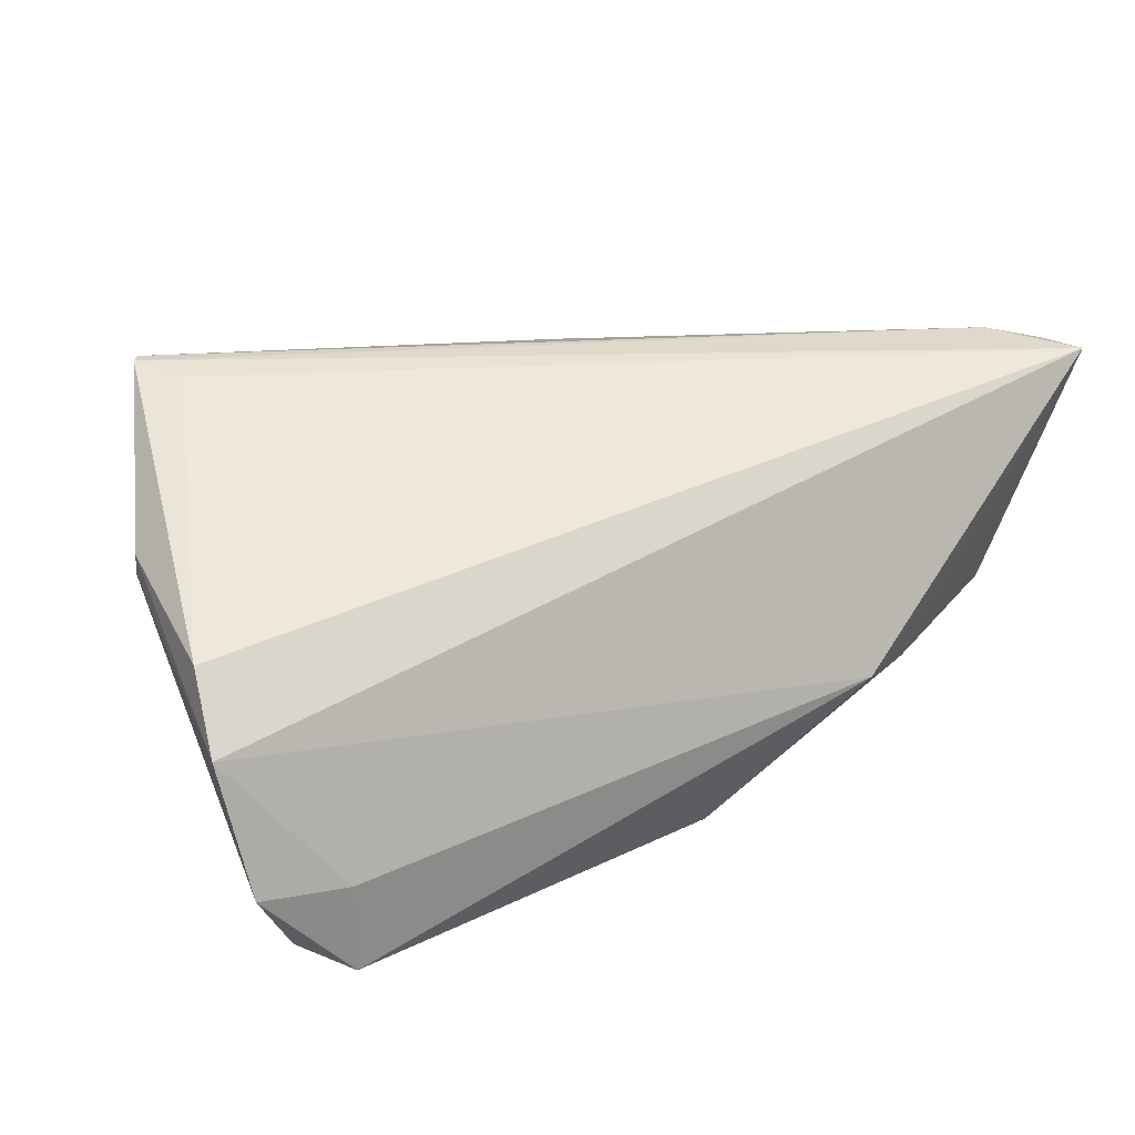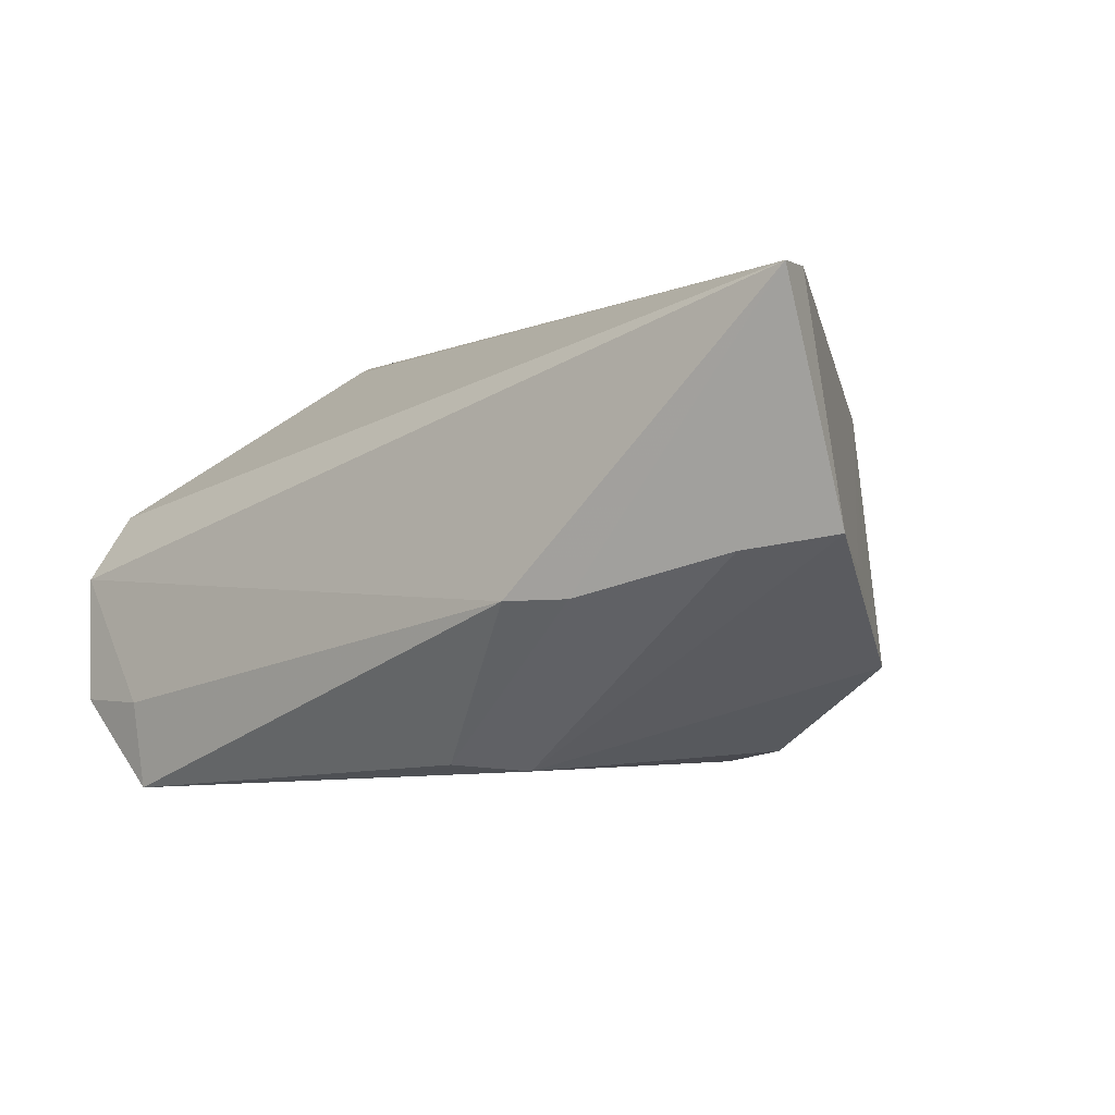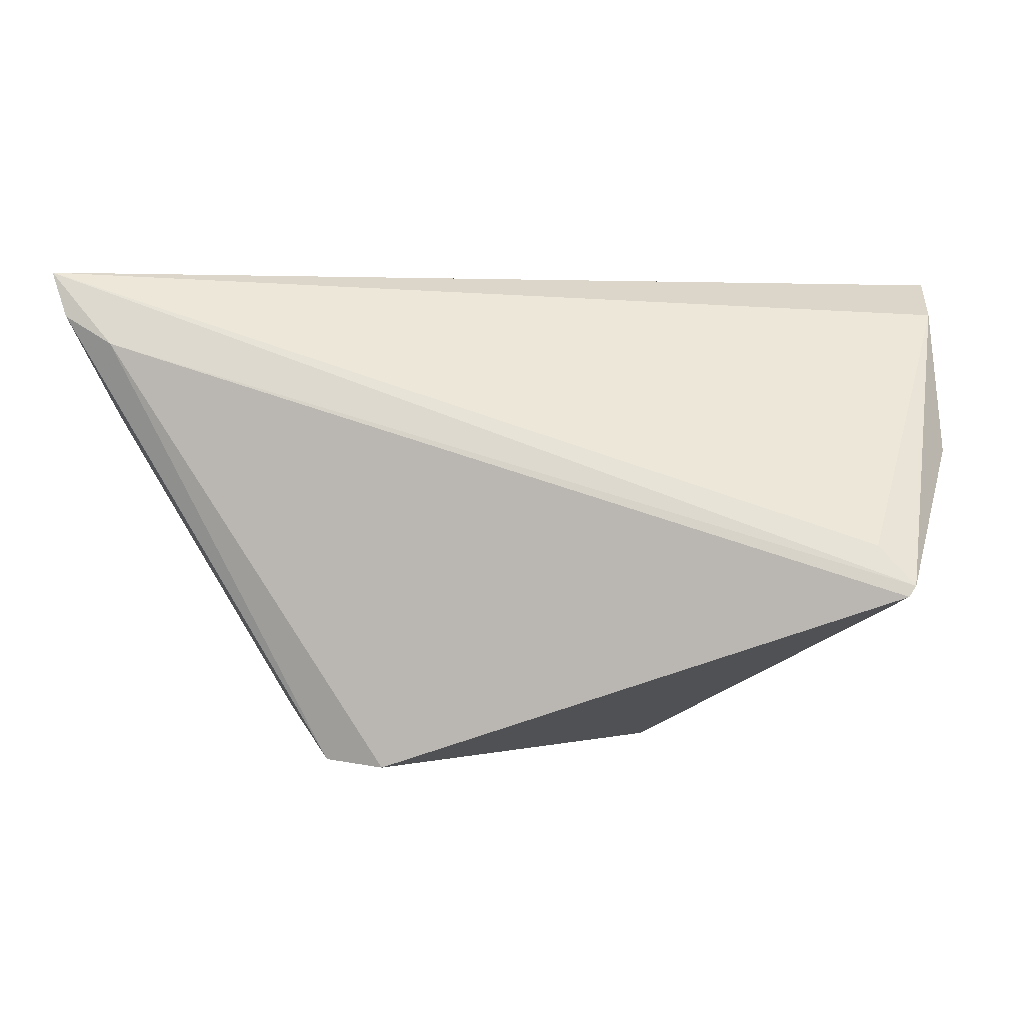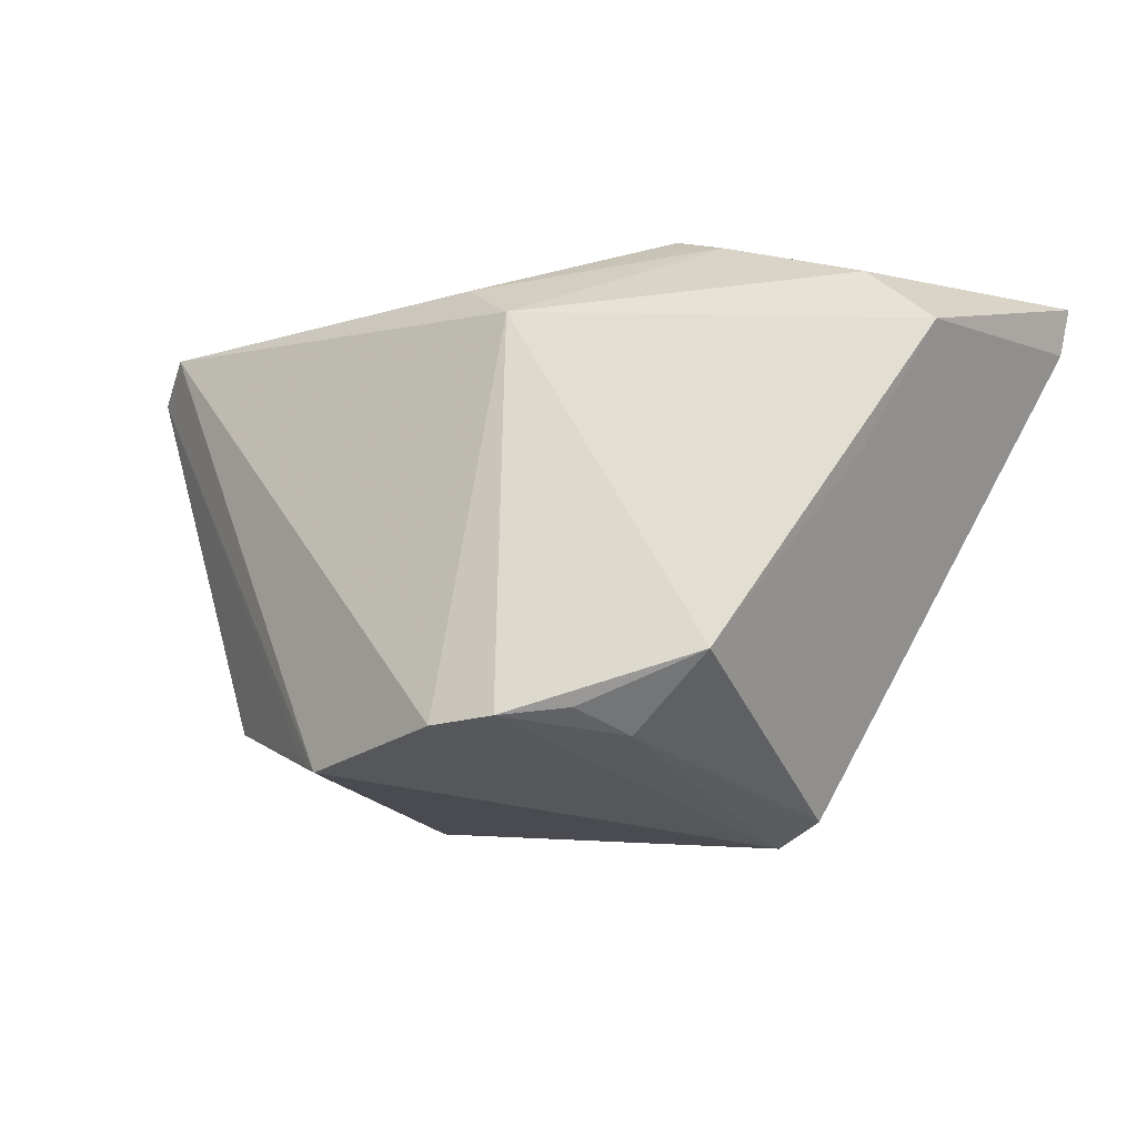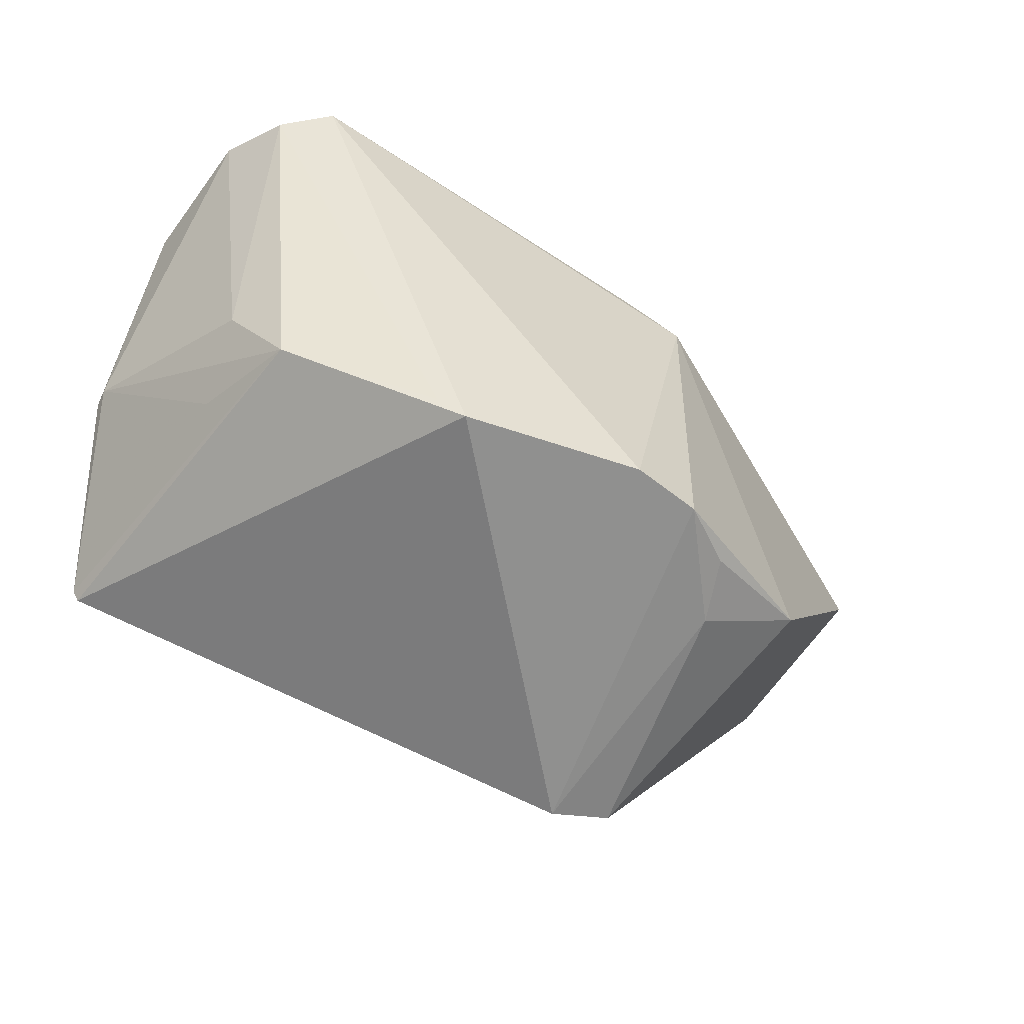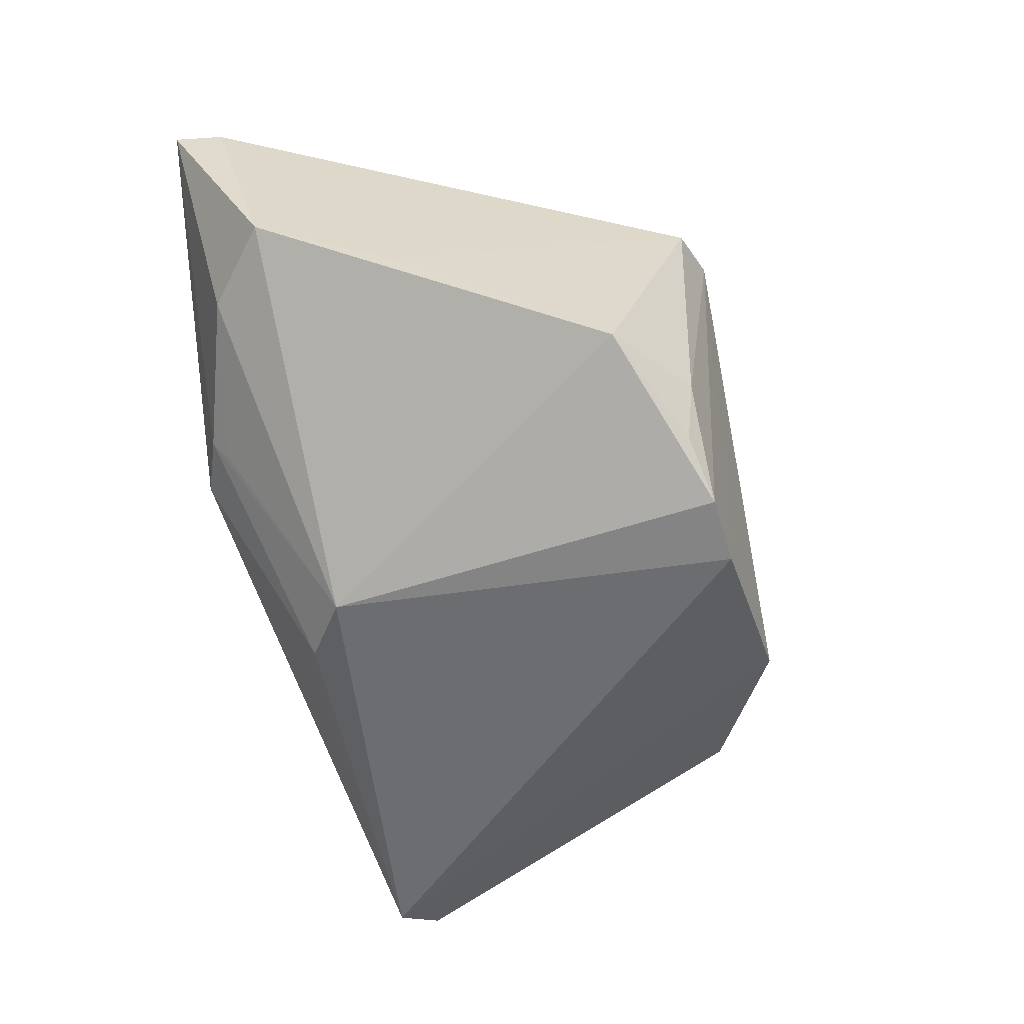
<metadata>
{"format":"obj","ext":"obj","renderer":"f3d","projection":"perspective","resolution":1024,"background":"white","views":[{"elev":19.7,"azim":153.9,"up":"+Z"},{"elev":-2.1,"azim":-137.5,"up":"+Z"},{"elev":-7.0,"azim":2.8,"up":"+Y"},{"elev":-27.1,"azim":-138.7,"up":"+Y"},{"elev":-60.8,"azim":154.4,"up":"+Y"},{"elev":-50.8,"azim":-68.7,"up":"+Z"}]}
</metadata>
<code>
v -0.01874 -0.03113 -0.02059
v 0.05723 0.02596 0.006177
v -0.003778 -0.03139 -0.02773
v -0.03039 0.0313 -0.006216
v -0.04011 -0.01154 -0.002186
v -0.04636 -0.001483 -0.002571
v -0.02367 0.03505 -0.006434
v -0.05568 0.02197 0.02912
v -0.02905 0.02936 -0.008596
v -0.01349 0.01934 -0.02647
v 0.05765 0.006296 0.01264
v 0.05765 0.006183 0.01027
v 0.05765 0.03216 -0.002497
v 0.04631 -0.005209 -0.01267
v 0.0493 0.03118 -0.02679
v 0.0453 -0.0122 -0.0035
v -0.04961 0.01813 0.03024
v 0.04682 -0.007982 0.02874
v -0.05765 0.02779 0.02882
v -0.006311 0.02579 -0.02568
v 0.02137 -0.0271 -0.02382
v 0.04348 0.03531 -0.01905
v -0.04734 0.02286 -0.001087
v -0.01205 -0.03194 -0.02601
v -0.05521 0.01383 0.0008831
v -0.02294 -0.03421 0.01881
v -0.01565 -0.03531 0.02058
v 0.05118 -0.01314 0.03006
v 0.05029 -0.01451 0.03024
v -0.0206 -0.03261 -0.0128
v 0.01796 -0.03023 -0.02466
v 0.04001 -0.01686 -0.01698
v -0.03286 -0.02621 -0.0143
v 0.04292 0.03408 -0.03024
v 0.05436 0.03446 -0.01883
f 19 13 7
f 20 7 34
f 2 13 19
f 17 28 19
f 27 3 31
f 3 34 31
f 10 34 3
f 20 34 10
f 22 7 13
f 22 34 7
f 19 28 18
f 18 2 19
f 28 2 18
f 8 17 19
f 29 17 27
f 28 17 29
f 27 31 29
f 28 29 32
f 32 29 31
f 26 30 27
f 33 30 26
f 27 17 26
f 17 8 26
f 1 30 33
f 24 10 3
f 33 10 24
f 24 1 33
f 30 1 24
f 24 3 27
f 27 30 24
f 25 10 33
f 25 8 19
f 25 26 8
f 35 22 13
f 34 22 35
f 13 12 35
f 15 31 34
f 34 35 15
f 10 25 23
f 23 25 19
f 6 25 33
f 26 25 6
f 28 32 16
f 16 12 28
f 32 12 16
f 13 2 11
f 11 12 13
f 11 2 28
f 28 12 11
f 14 12 32
f 14 35 12
f 32 15 14
f 14 15 35
f 21 32 31
f 31 15 21
f 21 15 32
f 4 7 20
f 20 10 4
f 19 7 4
f 4 23 19
f 33 26 5
f 5 6 33
f 26 6 5
f 10 23 9
f 9 4 10
f 23 4 9

</code>
